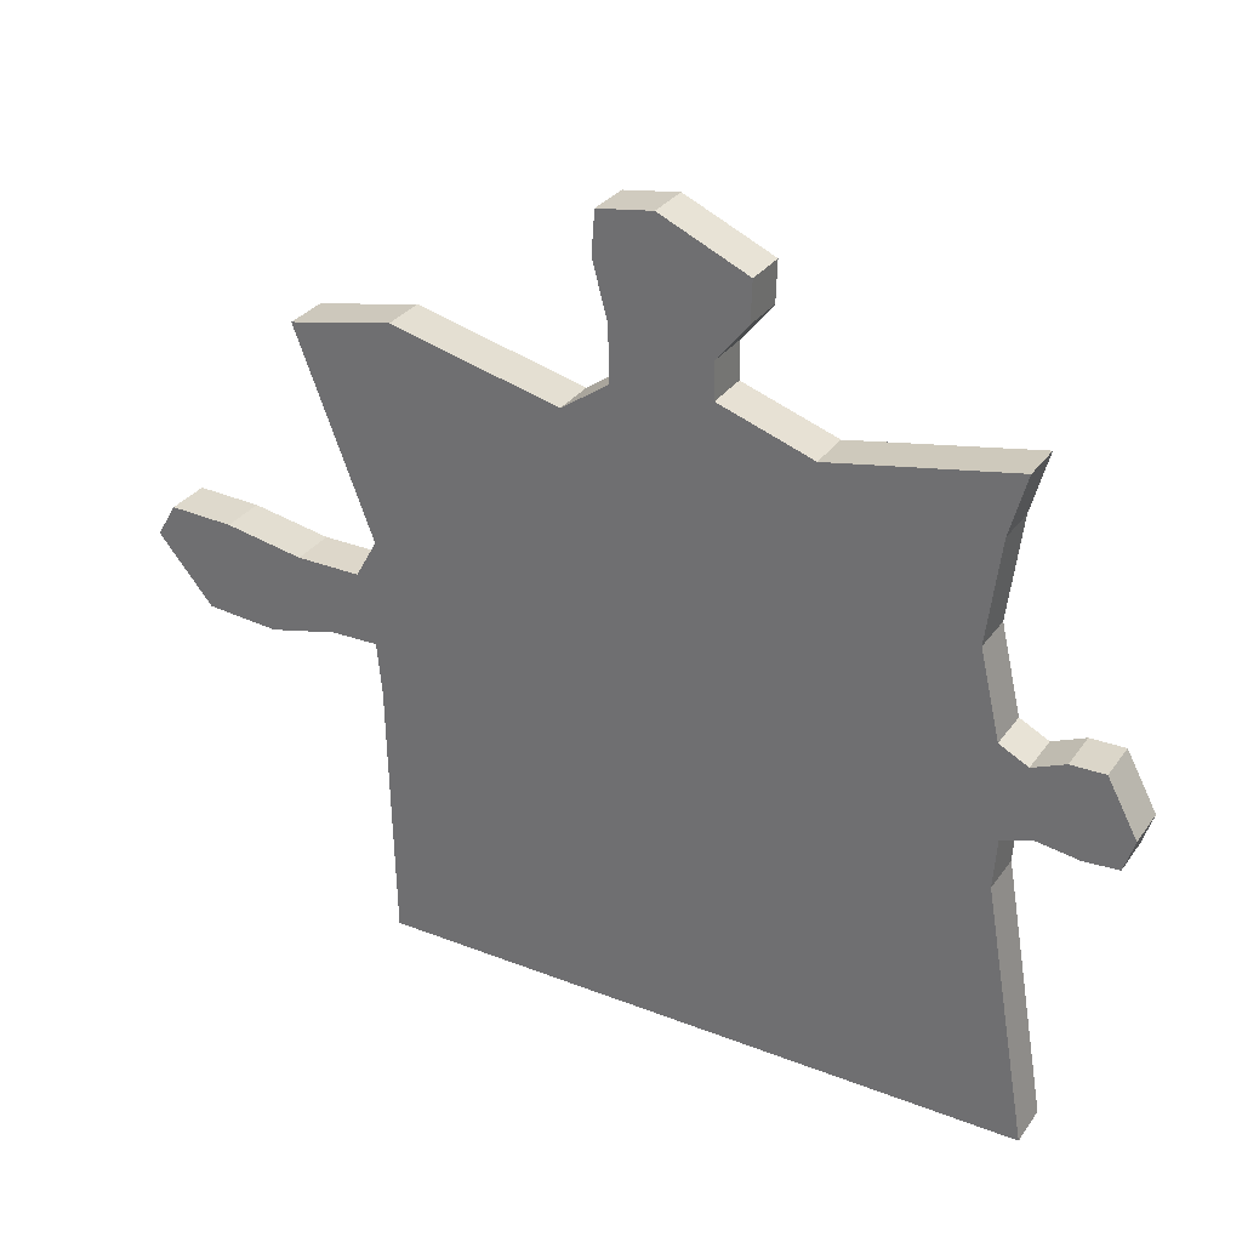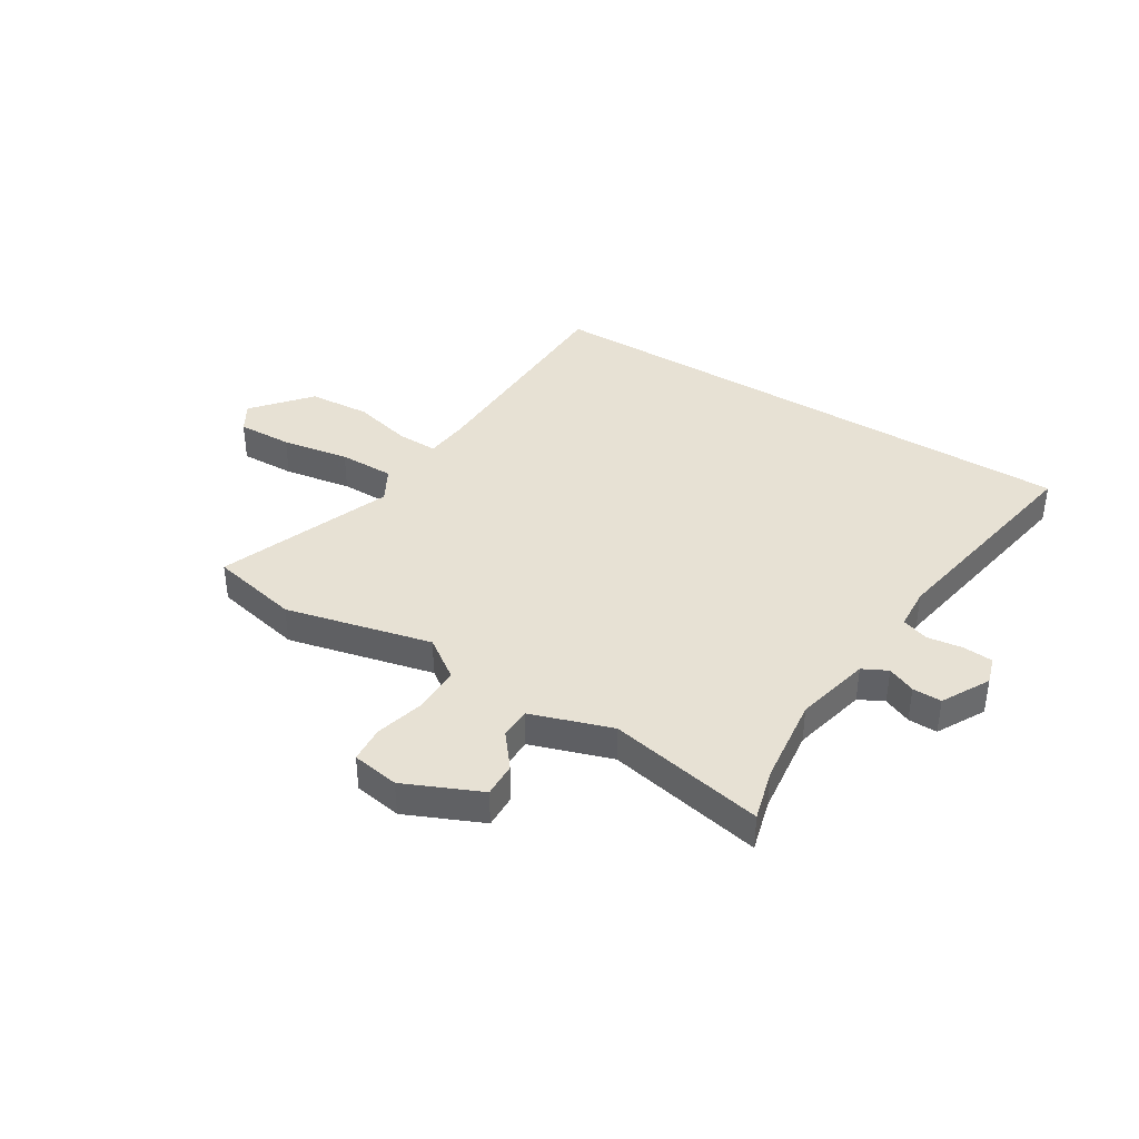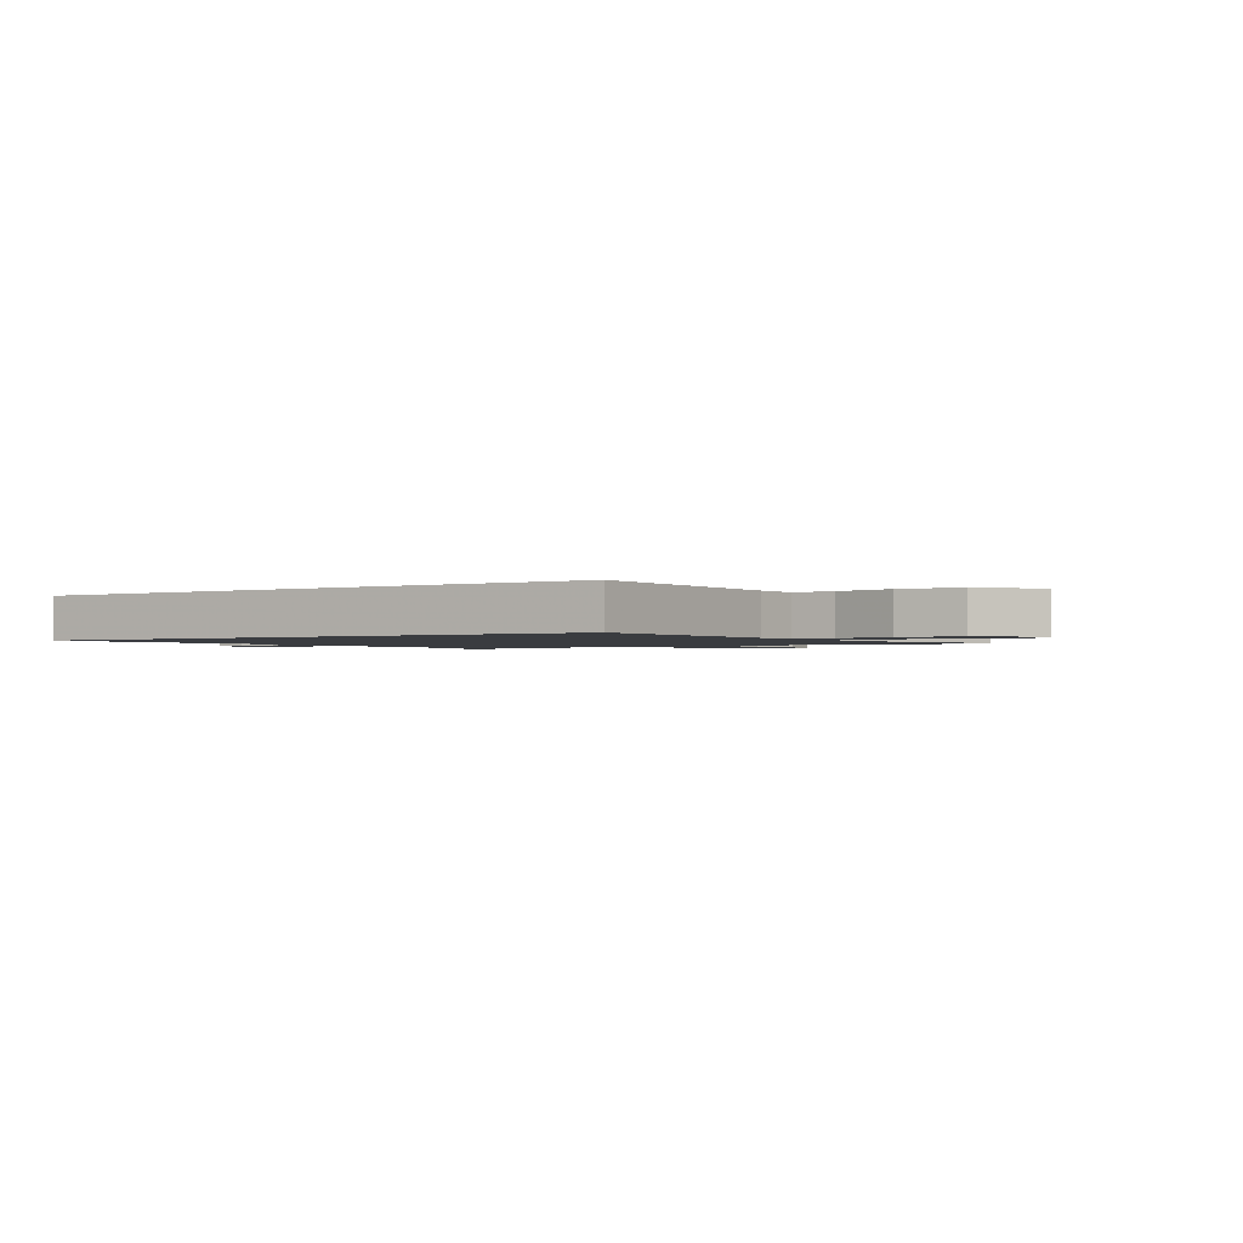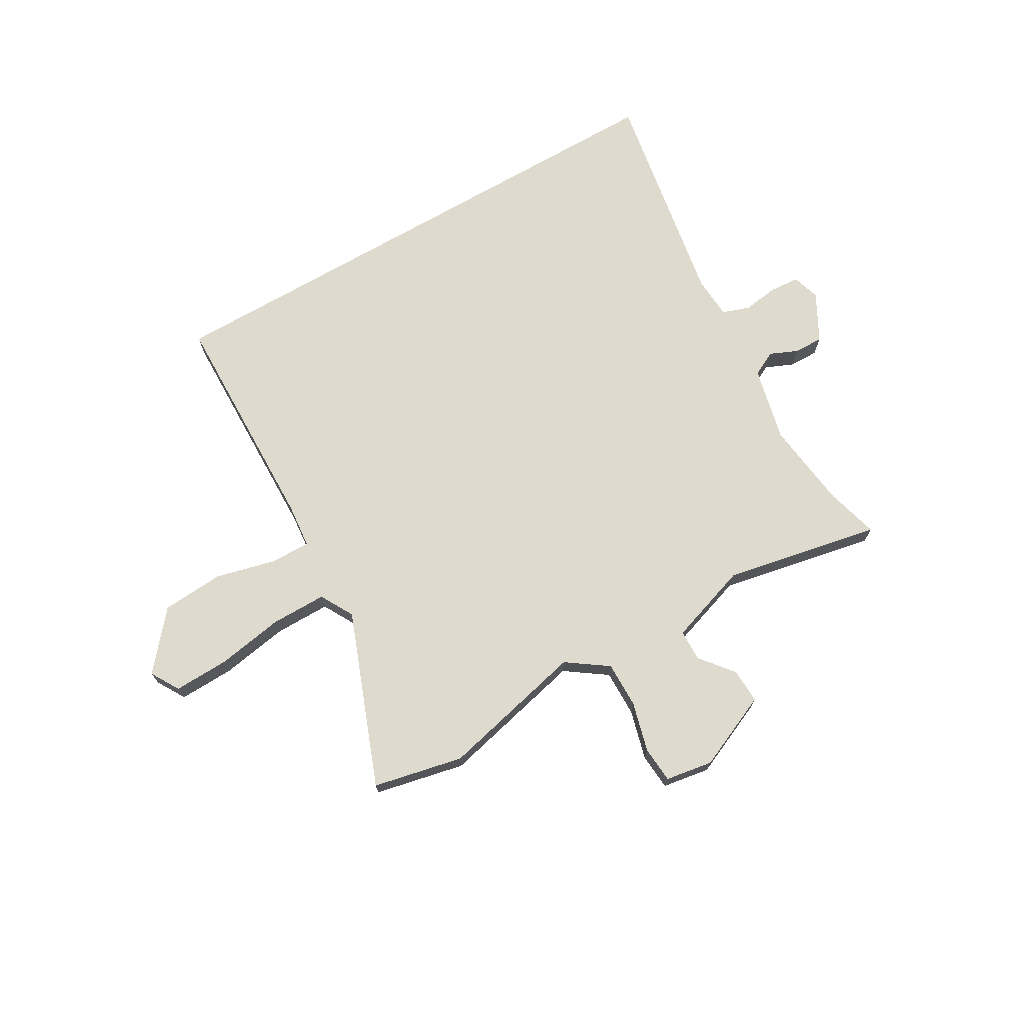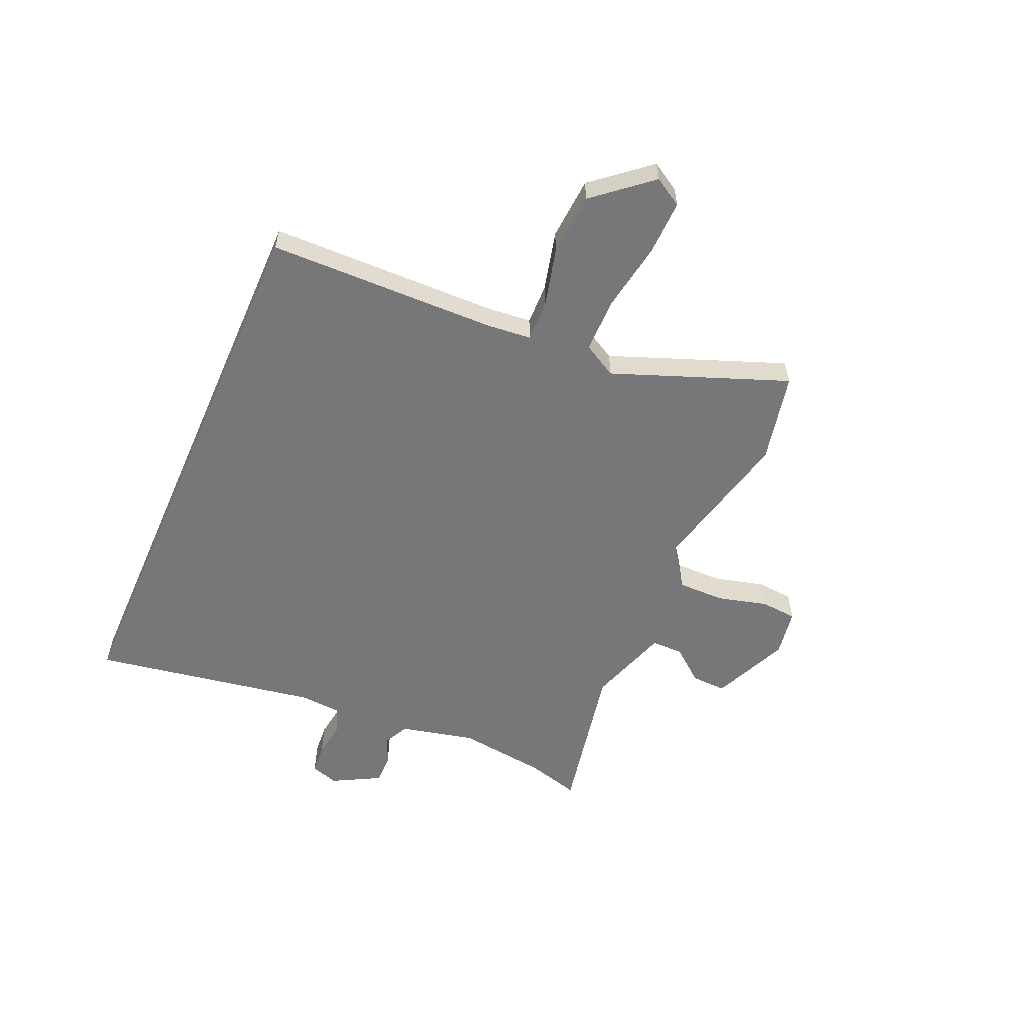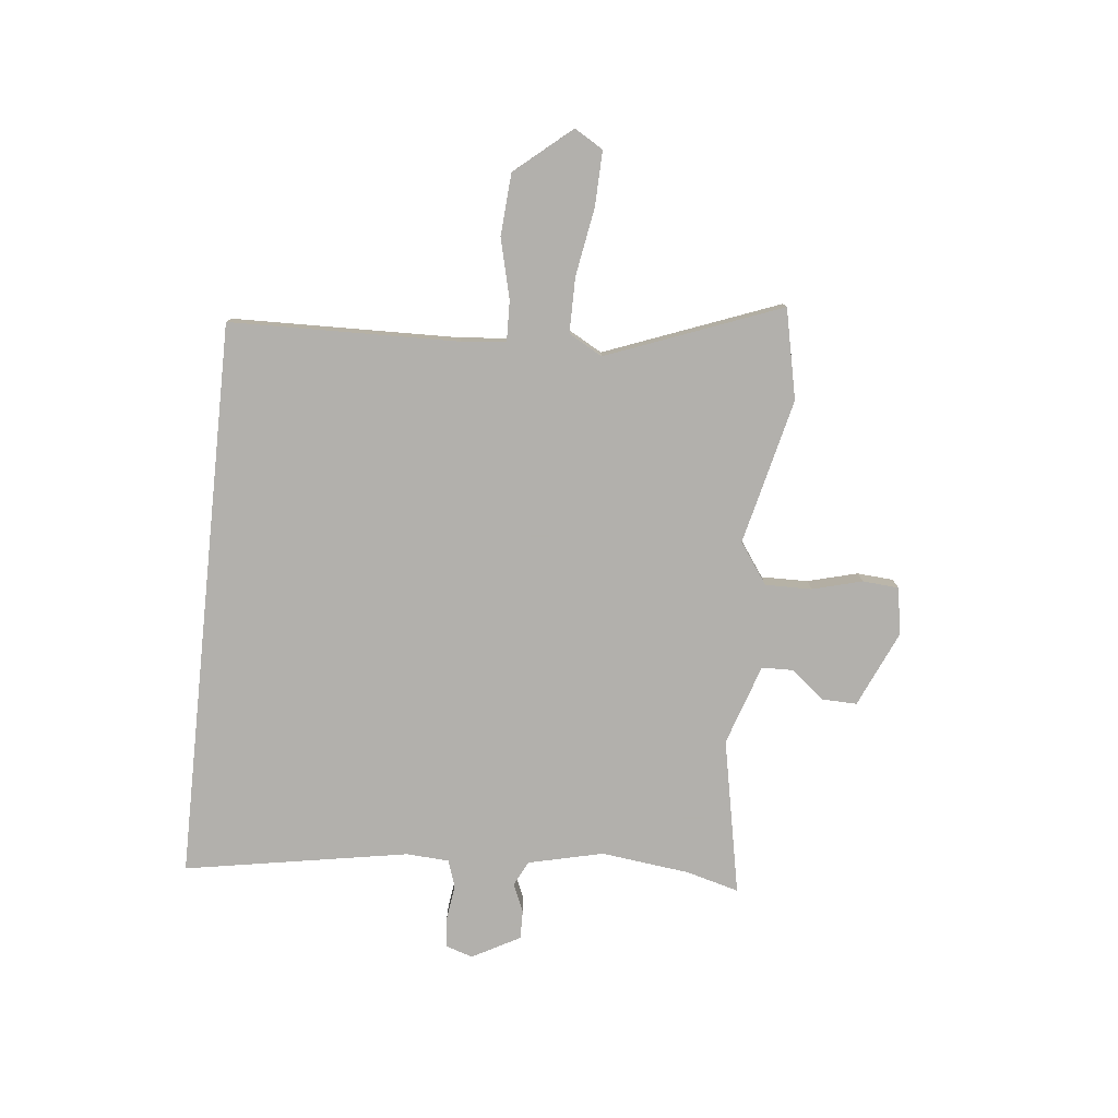
<metadata>
{"format":"obj","ext":"obj","renderer":"f3d","projection":"perspective","resolution":1024,"background":"white","views":[{"elev":30.9,"azim":29.2,"up":"+Z"},{"elev":39.4,"azim":31.8,"up":"+Y"},{"elev":-1.6,"azim":-147.8,"up":"+Y"},{"elev":71.3,"azim":-30.1,"up":"+Y"},{"elev":-57.2,"azim":-113.7,"up":"+Y"},{"elev":-78.6,"azim":-96.0,"up":"+Y"}]}
</metadata>
<code>
v 0.507 0.07 0.527
v 0.481 0.07 0.432
v 0.461 0.07 0.27
v 0.493 0.07 0.134
v 0.538 0.07 0.111
v 0.589 0.07 0.133
v 0.642 0.07 0.134
v 0.689 0.07 0.047
v 0.673 0.07 -0.003
v 0.619 0.07 -0.007
v 0.554 0.07 0.002
v 0.505 0.07 -0.015
v 0.5 0.07 -0.092
v 0.571 0.07 -0.5
v -0.45 0.07 -0.5
v -0.459 0.07 -0.085
v -0.467 0.07 -0.003
v -0.541 0.07 -0.005
v -0.649 0.07 -0.032
v -0.762 0.07 -0.024
v -0.848 0.07 0.078
v -0.817 0.07 0.13
v -0.717 0.07 0.127
v -0.594 0.07 0.106
v -0.493 0.07 0.106
v -0.459 0.07 0.167
v -0.58 0.07 0.483
v -0.417 0.07 0.518
v -0.152 0.07 0.455
v -0.078 0.07 0.507
v -0.079 0.07 0.592
v -0.103 0.07 0.682
v -0.098 0.07 0.748
v -0.012 0.07 0.762
v 0.126 0.07 0.701
v 0.124 0.07 0.638
v 0.075 0.07 0.577
v 0.076 0.07 0.52
v 0.223 0.07 0.471
v 0.507 0 0.527
v 0.481 0 0.432
v 0.461 0 0.27
v 0.493 0 0.134
v 0.538 0 0.111
v 0.589 0 0.133
v 0.642 0 0.134
v 0.689 0 0.047
v 0.673 0 -0.003
v 0.619 0 -0.007
v 0.554 0 0.002
v 0.505 0 -0.015
v 0.5 0 -0.092
v 0.571 0 -0.5
v -0.45 0 -0.5
v -0.459 0 -0.085
v -0.467 0 -0.003
v -0.541 0 -0.005
v -0.649 0 -0.032
v -0.762 0 -0.024
v -0.848 0 0.078
v -0.817 0 0.13
v -0.717 0 0.127
v -0.594 0 0.106
v -0.493 0 0.106
v -0.459 0 0.167
v -0.58 0 0.483
v -0.417 0 0.518
v -0.152 0 0.455
v -0.078 0 0.507
v -0.079 0 0.592
v -0.103 0 0.682
v -0.098 0 0.748
v -0.012 0 0.762
v 0.126 0 0.701
v 0.124 0 0.638
v 0.075 0 0.577
v 0.076 0 0.52
v 0.223 0 0.471
f 34 35 36 37
f 34 37 38
f 31 32 33 34
f 30 31 34 38
f 29 30 38 39
f 26 27 28 29
f 25 26 29 39
f 21 22 23 24
f 21 24 25
f 18 19 20 21
f 17 18 21 25
f 13 14 15 16
f 12 13 16 17
f 11 12 17 25
f 9 10 11
f 5 6 7 8
f 5 8 9 11
f 25 39 1 2
f 4 5 11 25
f 3 4 25
f 2 3 25
f 76 75 74 73
f 77 76 73
f 73 72 71 70
f 77 73 70 69
f 78 77 69 68
f 68 67 66 65
f 78 68 65 64
f 63 62 61 60
f 64 63 60
f 60 59 58 57
f 64 60 57 56
f 55 54 53 52
f 56 55 52 51
f 64 56 51 50
f 50 49 48
f 47 46 45 44
f 50 48 47 44
f 41 40 78 64
f 64 50 44 43
f 64 43 42
f 64 42 41
f 1 40 41 2
f 2 41 42 3
f 3 42 43 4
f 4 43 44 5
f 5 44 45 6
f 6 45 46 7
f 7 46 47 8
f 8 47 48 9
f 9 48 49 10
f 10 49 50 11
f 11 50 51 12
f 12 51 52 13
f 13 52 53 14
f 14 53 54 15
f 15 54 55 16
f 16 55 56 17
f 17 56 57 18
f 18 57 58 19
f 19 58 59 20
f 20 59 60 21
f 21 60 61 22
f 22 61 62 23
f 23 62 63 24
f 24 63 64 25
f 25 64 65 26
f 26 65 66 27
f 27 66 67 28
f 28 67 68 29
f 29 68 69 30
f 30 69 70 31
f 31 70 71 32
f 32 71 72 33
f 33 72 73 34
f 34 73 74 35
f 35 74 75 36
f 36 75 76 37
f 37 76 77 38
f 38 77 78 39
f 39 78 40 1

</code>
